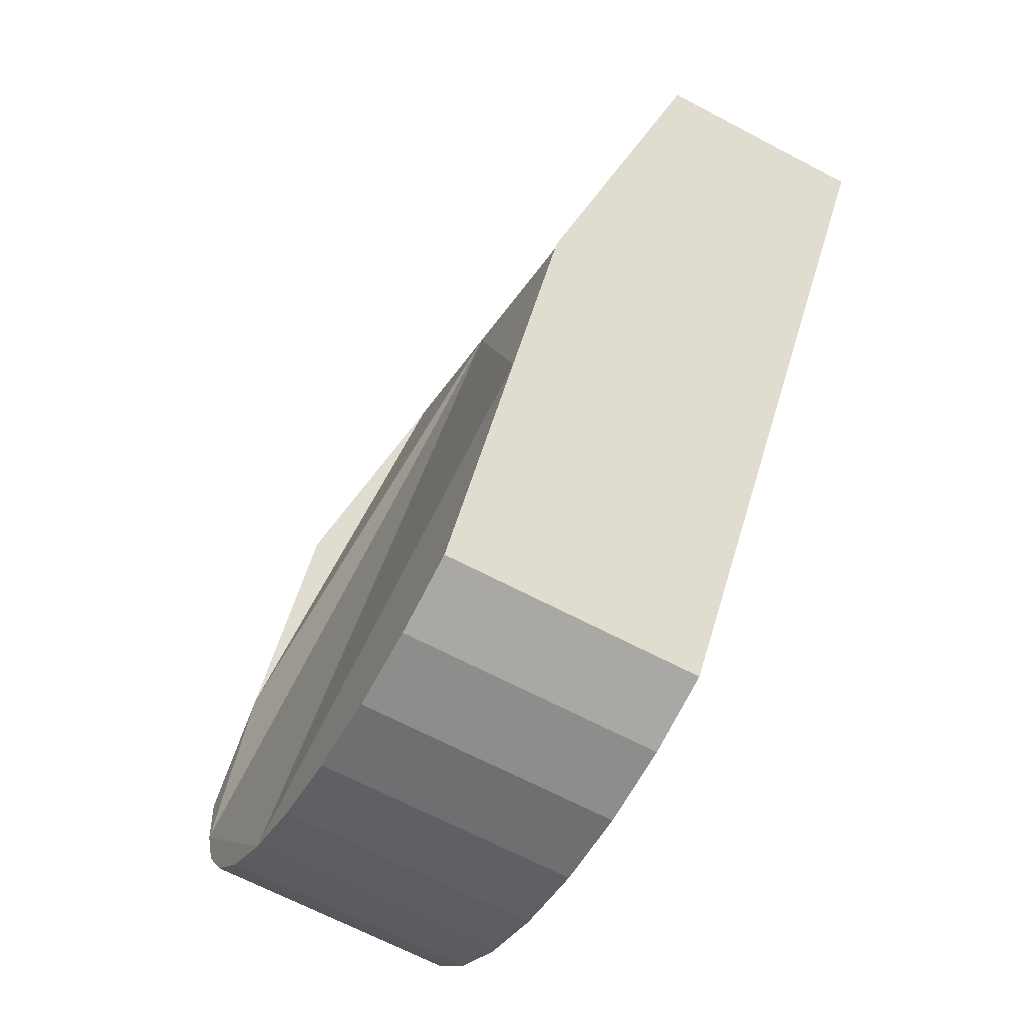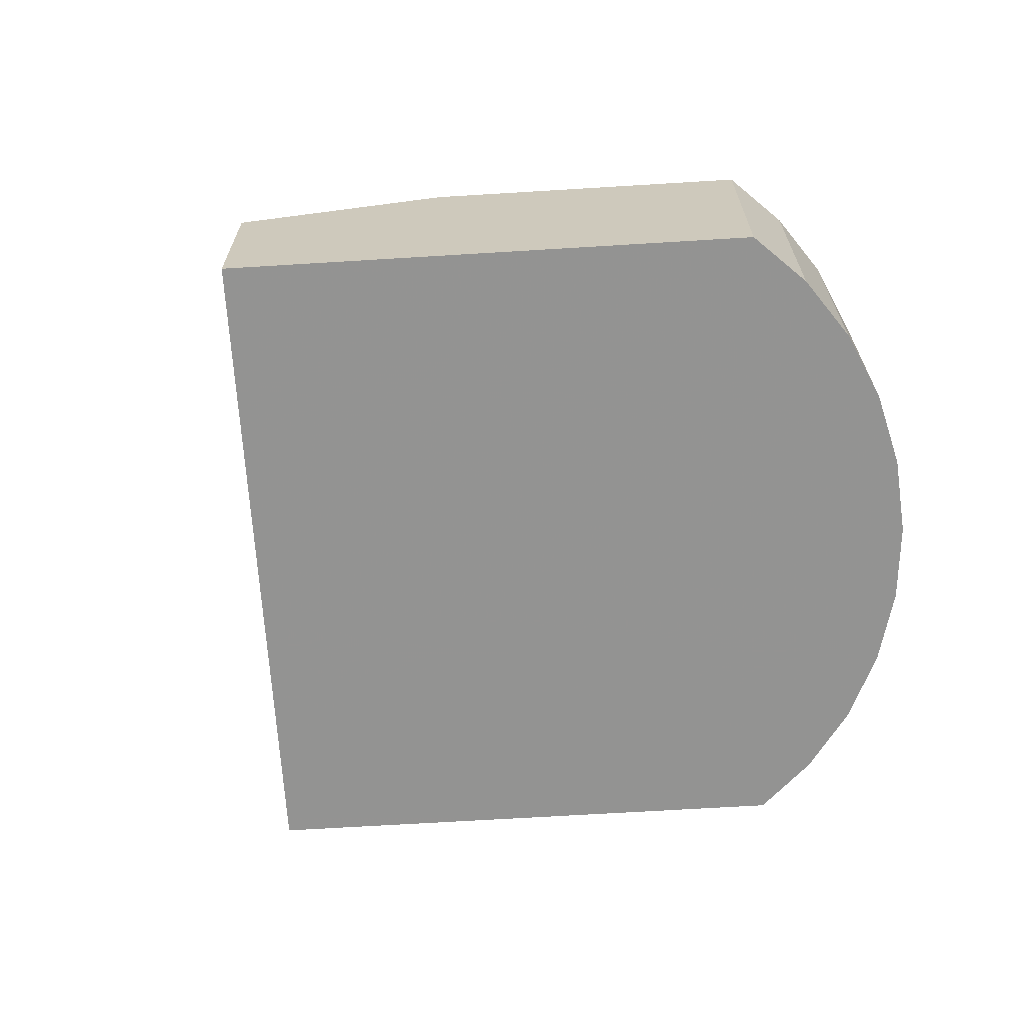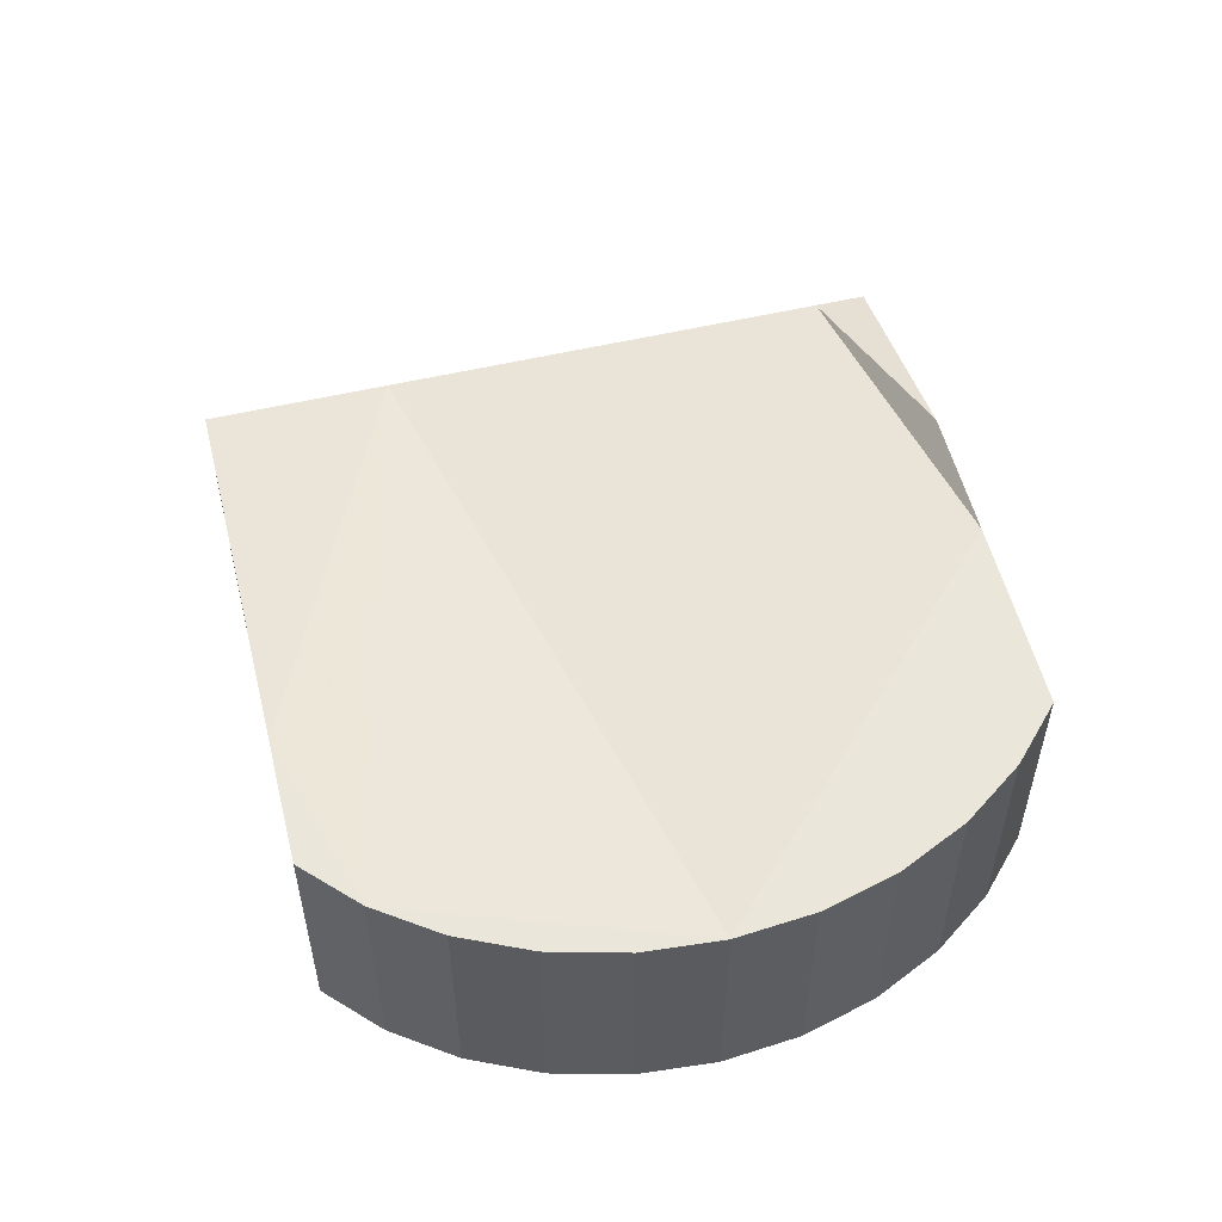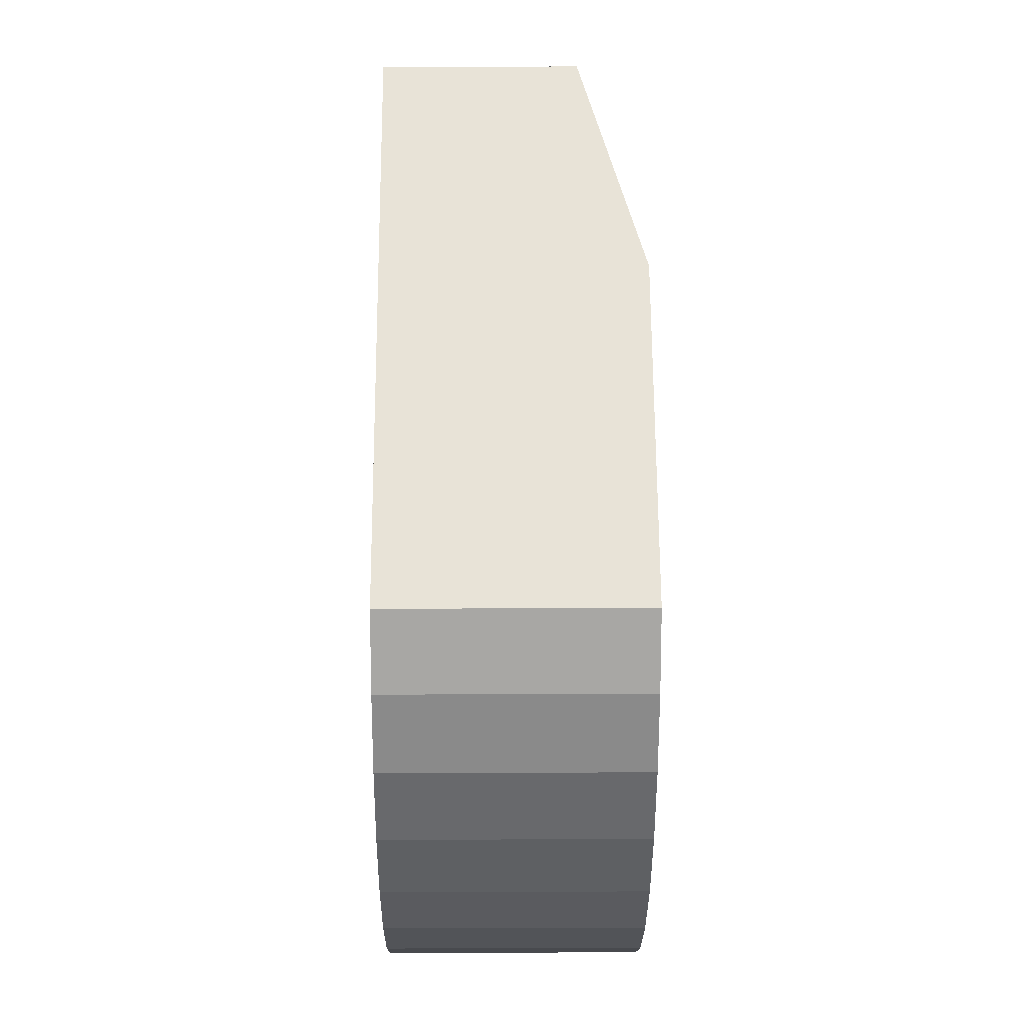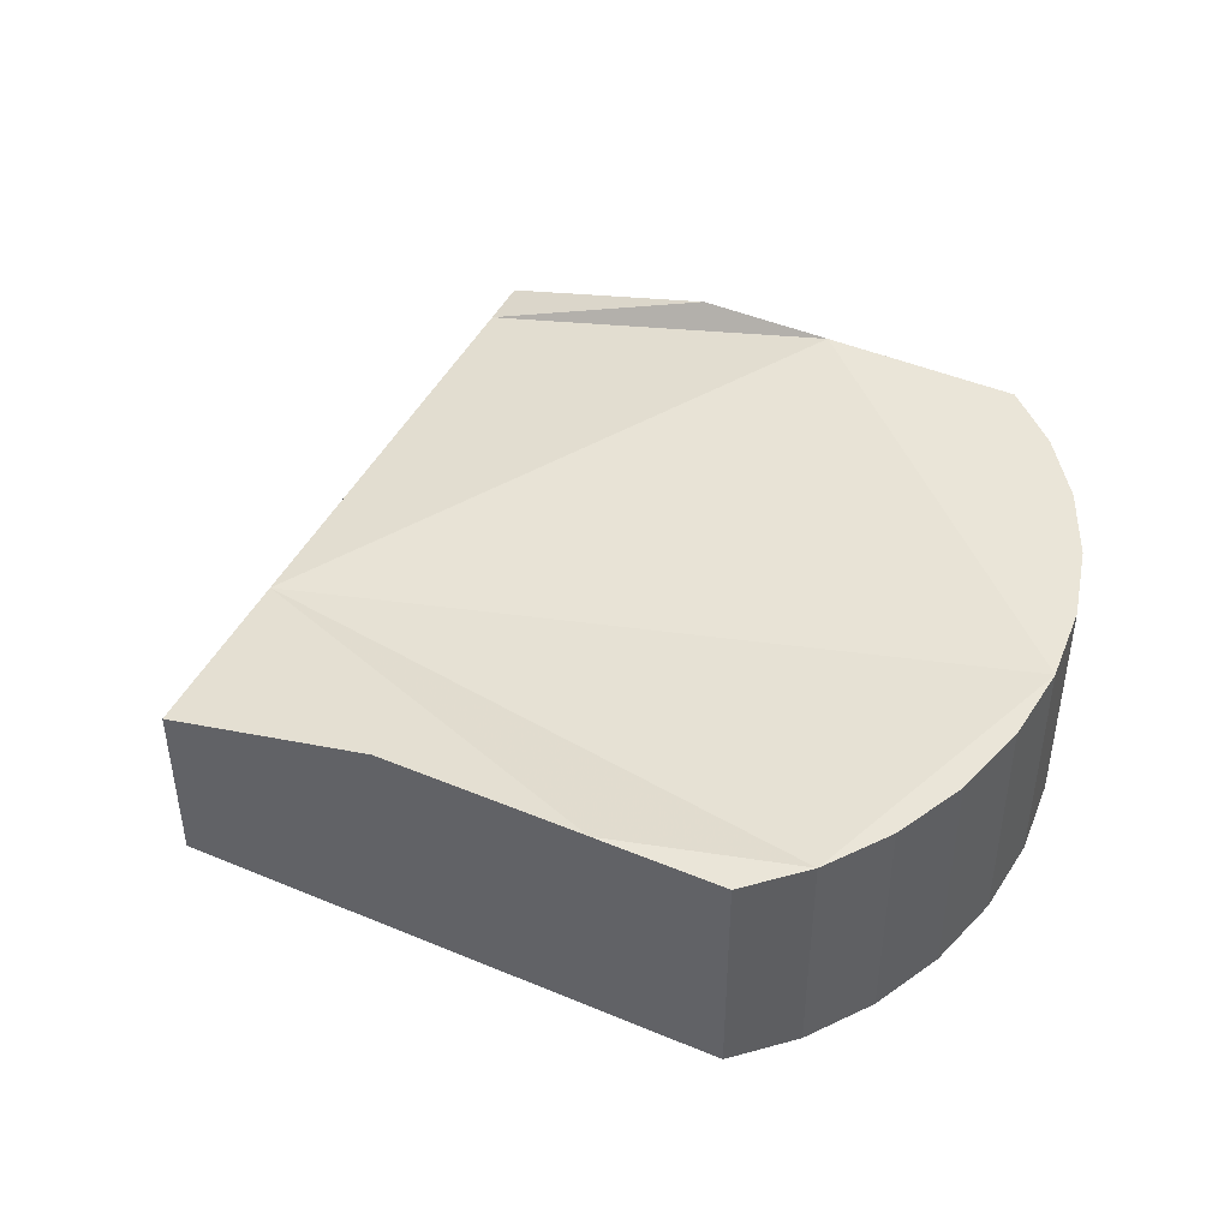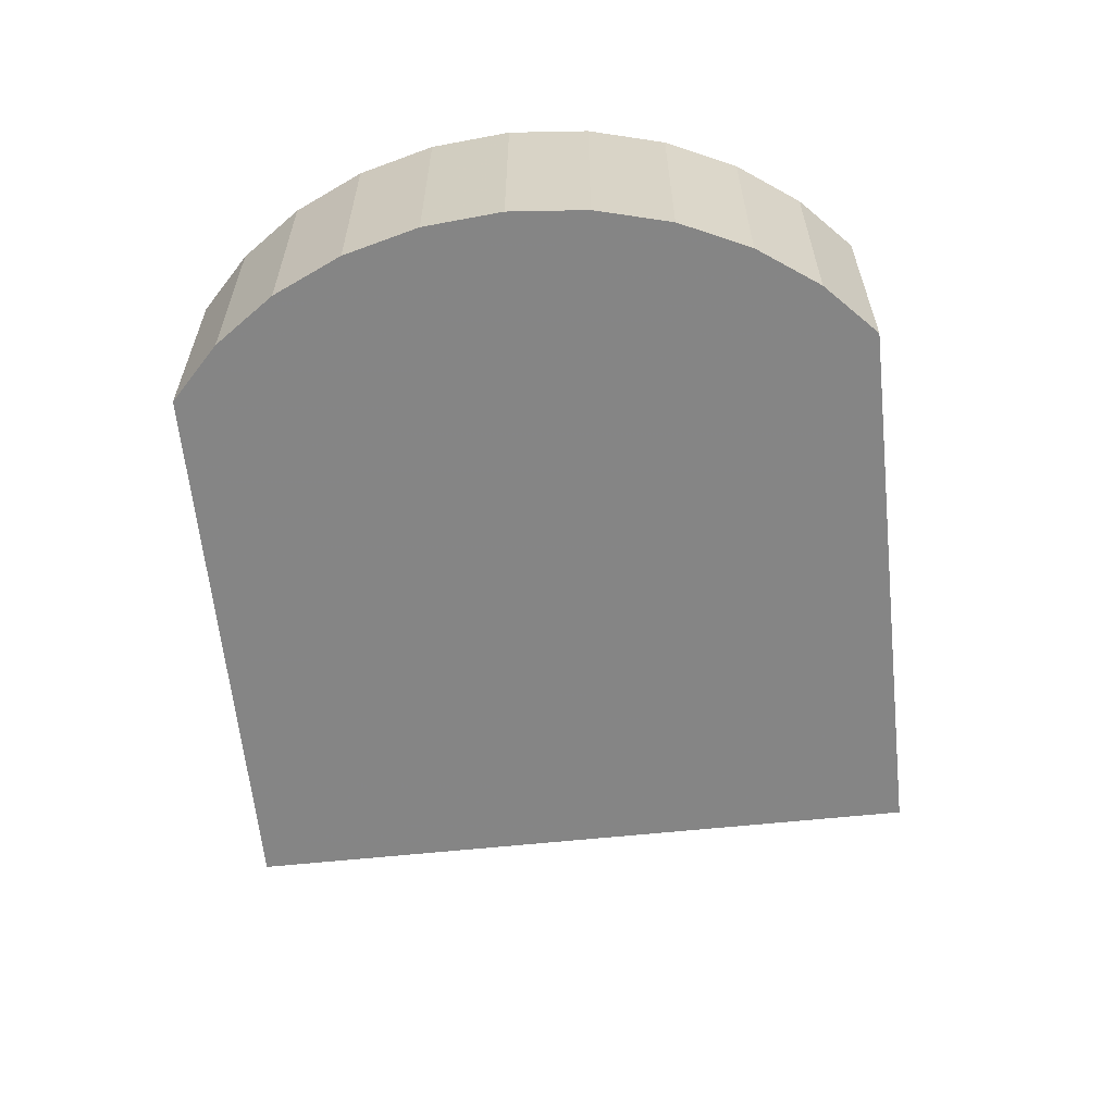
<metadata>
{"format":"obj","ext":"obj","renderer":"f3d","projection":"perspective","resolution":1024,"background":"white","views":[{"elev":-65.8,"azim":62.0,"up":"+Y"},{"elev":-66.7,"azim":-123.3,"up":"+Z"},{"elev":54.9,"azim":-50.7,"up":"+Z"},{"elev":8.9,"azim":-90.4,"up":"+Y"},{"elev":45.5,"azim":-101.0,"up":"+Z"},{"elev":-61.8,"azim":-30.8,"up":"+Z"}]}
</metadata>
<code>
v -2.377 0.1969 2.072
v -3.483 -7.182 -1.148
v -1.746 -8.48 2.075
v 3.916 -6.816 2.073
v -4.154 -6.338 -1.148
v 2.811 -8.292 2.074
v 2.236 0.4593 1.259
v 4.806 -1.464 1.259
v -2.92 -0.5281 -1.151
v 1.4 1.082 -1.153
v 5.019 -5.341 -1.152
v 2.312 -8.959 2.074
v 3.971 -0.8397 1.259
v 6.249 -2.544 1.259
v -4.046 -2.033 -1.15
v 1.32 -9.131 -1.149
v -0.7477 -8.885 2.075
v 0.2871 -9.106 -1.148
v -5.086 -3.422 2.074
v 6.803 -2.958 1.259
v -1.748 -8.481 -1.148
v 4.479 -6.063 2.072
v -0.5953 2.578 1.259
v -4.971 -4.422 -1.149
v -2.378 0.1954 -1.152
v 3.915 -6.817 -1.151
v -4.587 -2.755 2.074
v -3.482 -1.279 2.073
v -2.67 -7.905 2.075
v 2.81 -8.293 -1.149
v 0.6321 1.659 1.259
v 2.235 0.4579 -1.153
v -0.04208 2.164 1.259
v 3.104 -0.1902 1.259
v 2.311 -8.96 -1.149
v -4.655 -5.405 2.075
v 3.97 -0.8412 -1.153
v 4.805 -1.466 -1.153
v -3.482 -7.181 2.075
v -0.7488 -8.887 -1.148
v 3.353 -7.568 2.073
v 5.021 -5.34 2.072
v -4.588 -2.757 -1.149
v 6.248 -2.546 -1.153
v -0.5964 2.577 -1.153
v 5.575 -2.04 1.259
v -4.152 -6.337 2.075
v -2.919 -0.5267 2.072
v 1.401 1.084 1.259
v -3.483 -1.281 -1.151
v -2.671 -7.906 -1.148
v 6.801 -2.96 -1.153
v -5.087 -3.424 -1.149
v 0.631 1.658 -1.153
v 4.478 -6.065 -1.151
v 5.574 -2.041 -1.153
v -0.04318 2.163 -1.153
v -4.656 -5.406 -1.148
v 1.321 -9.129 2.075
v -4.97 -4.421 2.075
v -4.045 -2.032 2.073
v 3.102 -0.1917 -1.153
v 0.2882 -9.104 2.075
v 3.352 -7.57 -1.15
f 50 28 9
f 9 28 48
f 9 48 25
f 25 48 1
f 25 1 45
f 45 1 23
f 45 23 57
f 57 23 33
f 57 33 54
f 54 33 31
f 54 31 10
f 10 31 49
f 10 49 32
f 32 49 7
f 32 7 62
f 62 7 34
f 62 34 37
f 37 34 13
f 37 13 38
f 38 13 8
f 38 8 56
f 56 8 46
f 56 46 44
f 44 46 14
f 44 14 52
f 52 14 20
f 52 20 11
f 11 20 42
f 11 42 55
f 55 42 22
f 55 22 26
f 26 22 4
f 26 4 64
f 64 4 41
f 64 41 30
f 30 41 6
f 30 6 35
f 35 6 12
f 35 12 16
f 16 12 59
f 16 59 18
f 18 59 63
f 18 63 40
f 40 63 17
f 40 17 21
f 21 17 3
f 21 3 51
f 51 3 29
f 51 29 2
f 2 29 39
f 2 39 5
f 5 39 47
f 5 47 58
f 58 47 36
f 58 36 24
f 24 36 60
f 24 60 53
f 53 60 19
f 53 19 43
f 43 19 27
f 50 9 15
f 53 43 24
f 9 25 15
f 43 15 24
f 58 24 5
f 2 5 51
f 21 51 40
f 18 40 16
f 35 16 30
f 26 64 55
f 30 16 64
f 40 51 16
f 5 24 51
f 15 25 24
f 45 57 25
f 54 10 57
f 32 62 10
f 38 56 37
f 62 37 10
f 57 10 25
f 24 25 51
f 16 51 64
f 55 64 11
f 52 11 44
f 56 44 37
f 10 37 25
f 51 25 64
f 11 64 44
f 37 44 25
f 44 64 25
f 43 27 15
f 15 27 61
f 15 61 50
f 50 61 28
f 28 61 48
f 1 48 23
f 33 23 31
f 31 23 49
f 48 61 23
f 19 60 27
f 23 61 49
f 27 60 61
f 36 47 60
f 39 29 47
f 3 17 29
f 63 59 17
f 12 6 59
f 41 4 6
f 22 42 4
f 20 14 42
f 46 8 14
f 34 7 13
f 8 13 14
f 42 14 4
f 6 4 59
f 17 59 29
f 47 29 60
f 61 60 49
f 7 49 13
f 14 13 4
f 59 4 29
f 60 29 49
f 13 49 4
f 4 49 29

</code>
